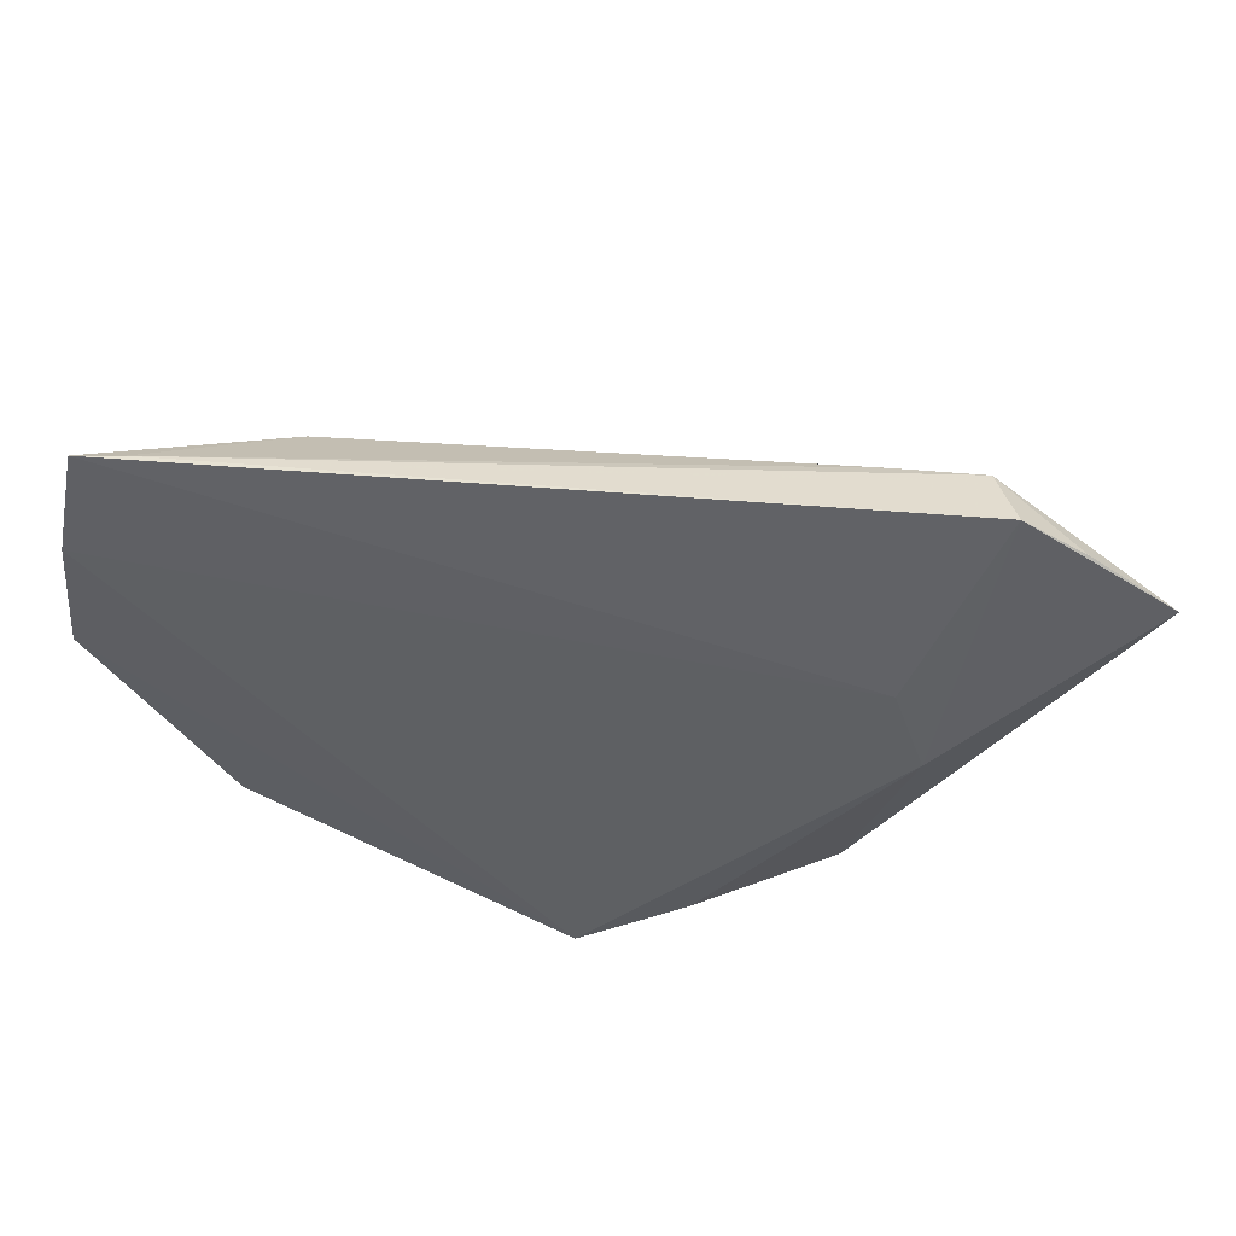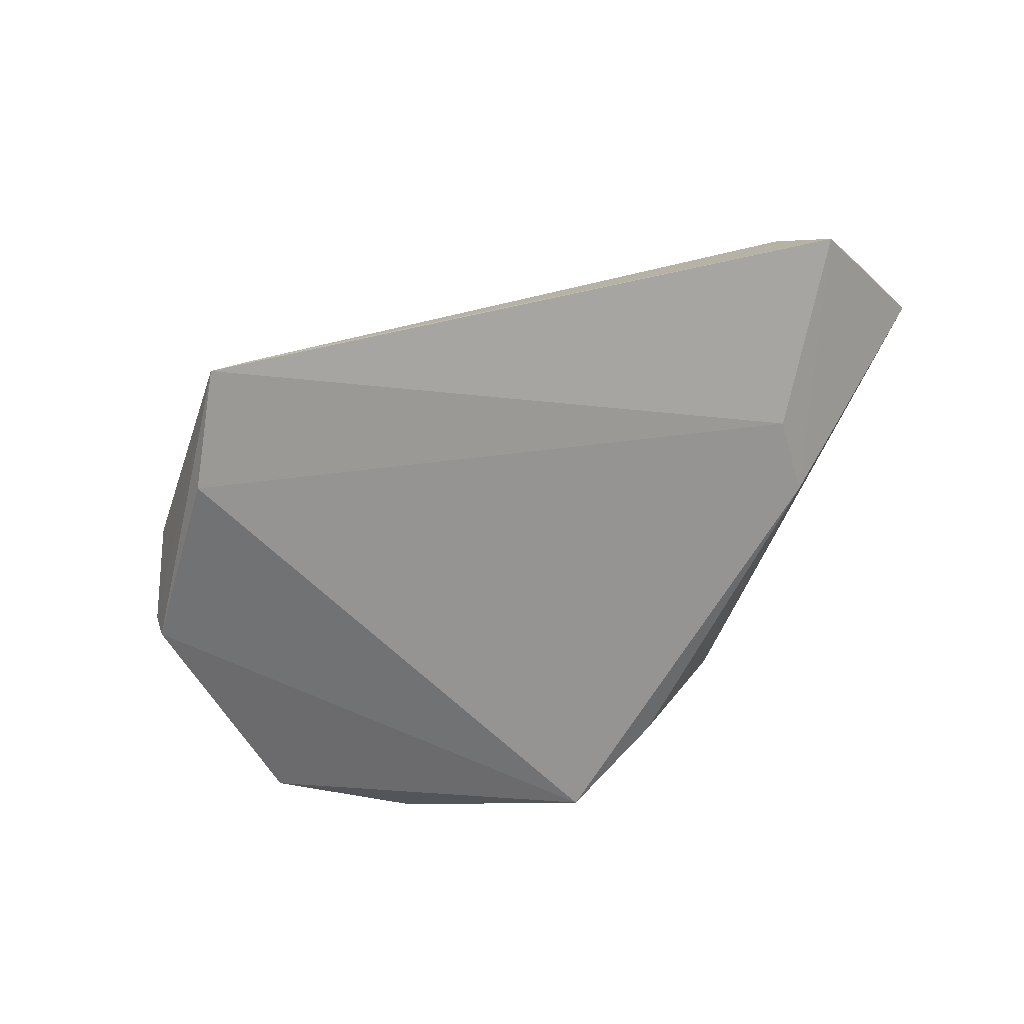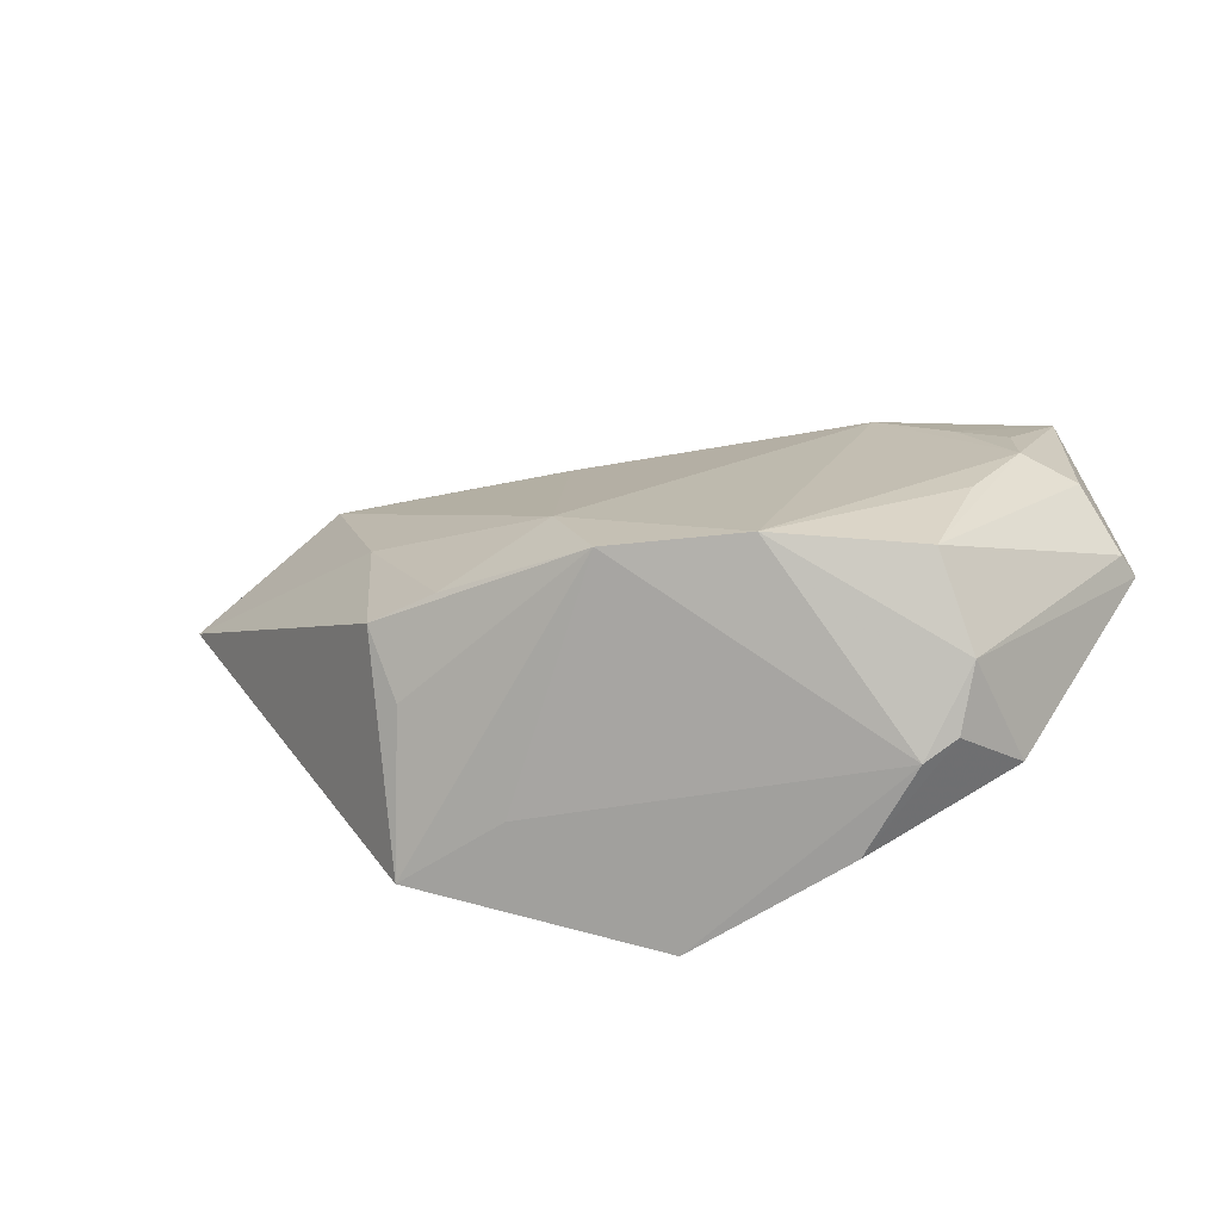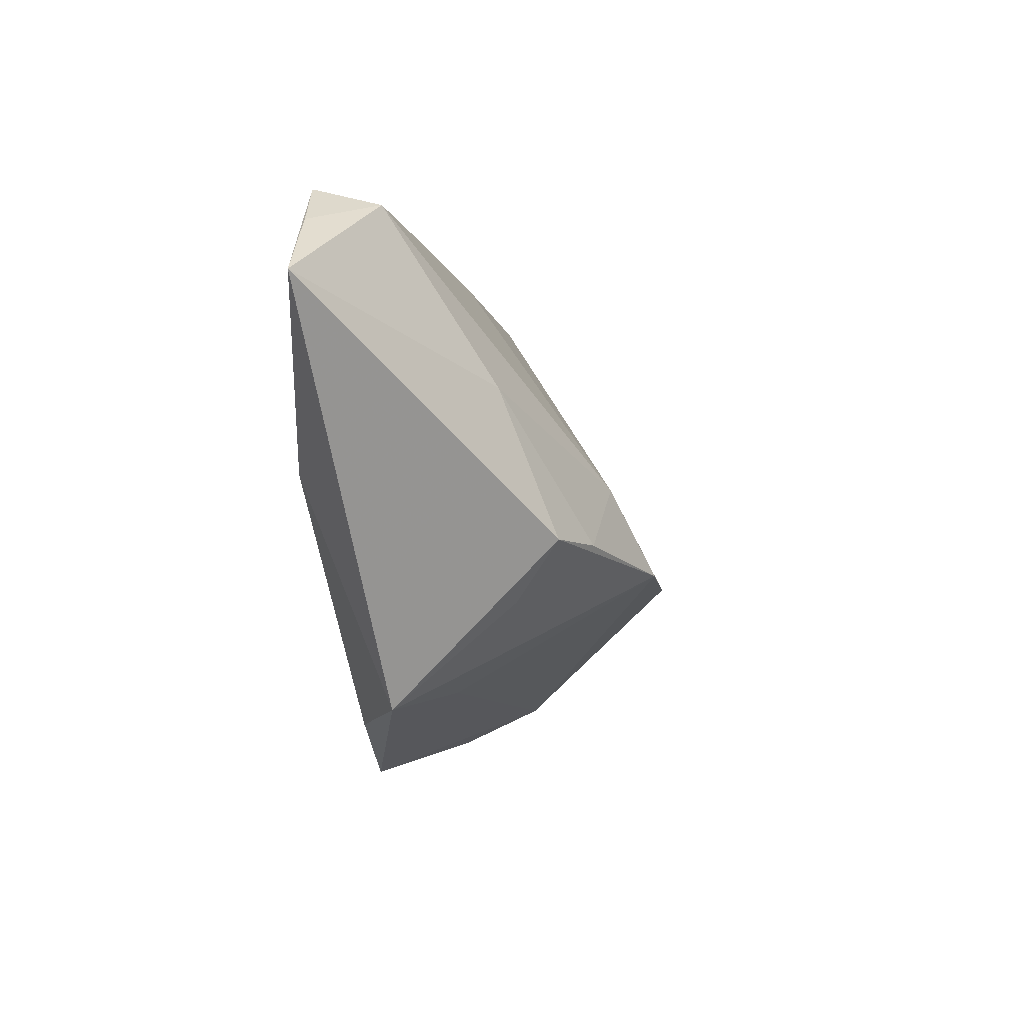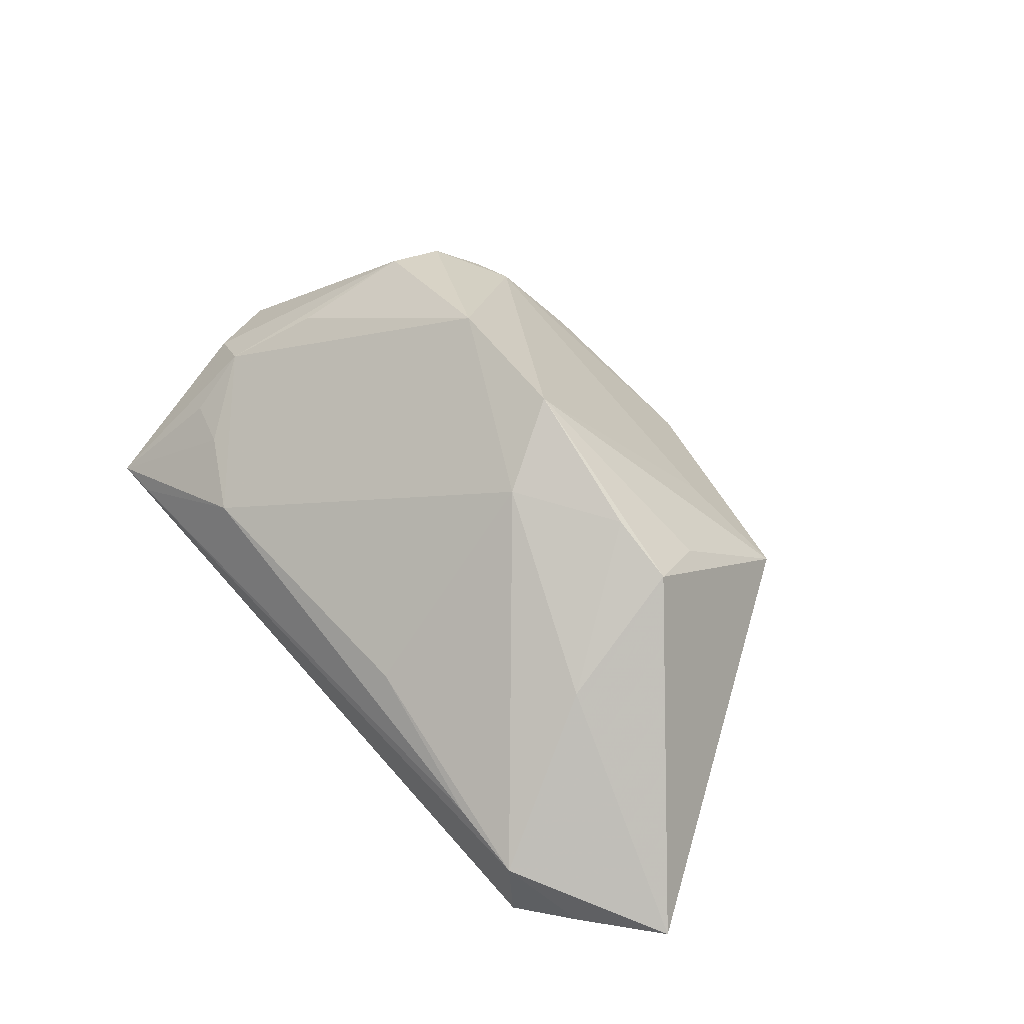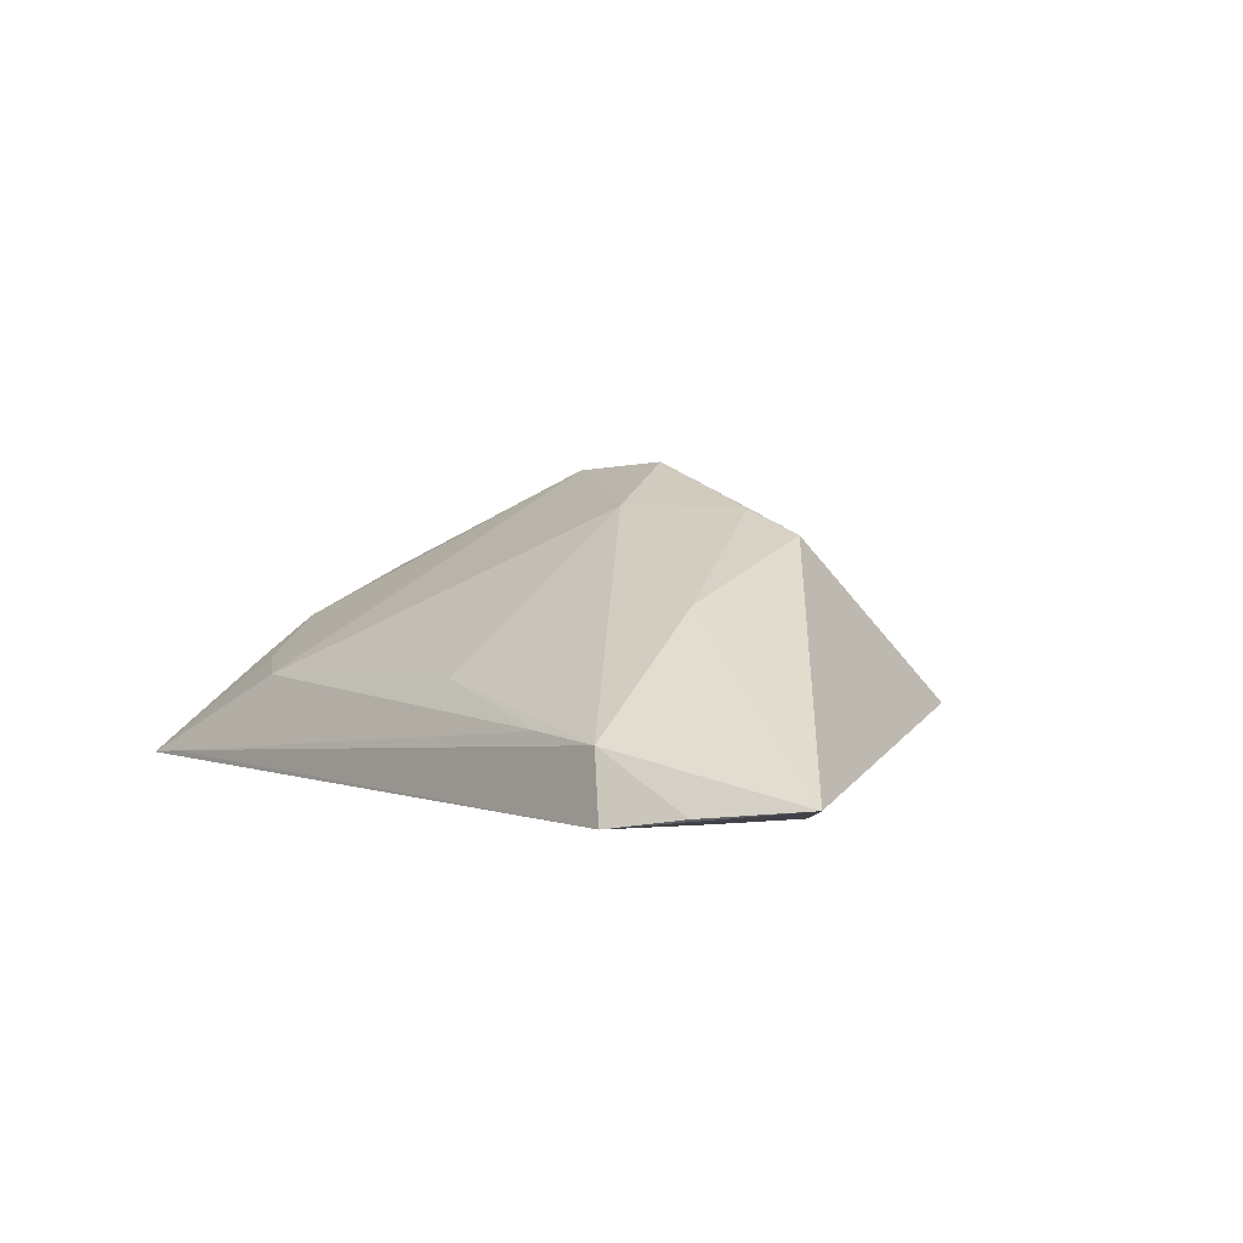
<metadata>
{"format":"obj","ext":"obj","renderer":"f3d","projection":"perspective","resolution":1024,"background":"white","views":[{"elev":46.2,"azim":-172.6,"up":"+Y"},{"elev":22.6,"azim":145.5,"up":"+Y"},{"elev":-43.1,"azim":15.4,"up":"+Y"},{"elev":-5.1,"azim":-78.1,"up":"+Y"},{"elev":64.3,"azim":-130.8,"up":"+Z"},{"elev":4.9,"azim":-128.3,"up":"+Z"}]}
</metadata>
<code>
v -0.03445 0.01083 0.01118
v 0.04427 0.02109 -0.0003916
v -0.002288 -0.03925 -0.01307
v -0.007918 1.328e-05 0.02137
v 0.05146 0.01086 -0.0004688
v 0.02761 0.02889 -0.0005633
v 0.05093 0.02235 -0.007555
v -0.04132 -0.0005878 -0.01306
v -0.03752 0.01013 -0.01307
v -0.0341 0.03213 -0.001115
v -0.02898 -0.01637 0.0124
v -0.04791 0.03436 -0.00954
v 0.03957 0.001392 0.01185
v -0.01153 0.02798 0.00226
v 0.0371 -0.02281 0.009716
v -0.04501 0.03265 -0.001427
v -0.03355 -0.03018 -0.002855
v 0.03376 -0.02858 0.003935
v 0.0437 0.03429 -0.01172
v -0.02165 -0.008623 0.02125
v 0.01667 -0.01265 0.02516
v -0.01872 -0.02795 0.002193
v 0.03979 -0.02596 -0.005252
v 0.0293 -0.03081 0.003235
v 0.02044 -0.03559 -0.00541
v -0.0161 -0.03229 -0.01156
v -0.05554 0.02878 -0.00805
v 0.03526 -0.0132 0.01849
v 0.05477 0.001614 -0.004297
v 0.05242 0.02084 -0.01307
v 0.05594 0.001118 -0.007912
v 0.04963 0.03436 -0.01258
v -0.00149 -0.01158 0.02656
v 0.03771 0.02305 0.0005377
v 0.04528 0.01245 0.004999
v -0.06596 0.0205 -0.006682
v -0.03111 -0.008455 0.01834
f 31 3 30
f 30 32 31
f 9 30 3
f 32 30 9
f 23 3 31
f 31 15 23
f 3 17 26
f 36 17 37
f 6 32 19
f 32 9 12
f 12 19 32
f 16 19 12
f 28 35 13
f 33 17 22
f 22 24 33
f 22 17 3
f 3 24 22
f 3 23 25
f 25 24 3
f 18 23 15
f 15 24 18
f 18 25 23
f 24 25 18
f 8 9 3
f 3 26 8
f 36 12 8
f 8 12 9
f 8 17 36
f 8 26 17
f 11 17 33
f 33 37 11
f 11 37 17
f 14 4 6
f 16 4 14
f 1 4 16
f 1 16 36
f 36 37 1
f 36 16 27
f 27 12 36
f 16 12 27
f 2 35 32
f 21 28 13
f 13 35 21
f 15 28 21
f 21 35 6
f 33 24 21
f 21 24 15
f 21 4 33
f 6 4 21
f 35 28 5
f 32 35 5
f 5 7 32
f 10 14 6
f 16 14 10
f 6 19 10
f 10 19 16
f 20 1 37
f 4 1 20
f 20 37 33
f 33 4 20
f 34 32 6
f 34 2 32
f 6 35 34
f 35 2 34
f 29 5 28
f 29 15 31
f 29 28 15
f 7 5 29
f 31 32 29
f 32 7 29

</code>
